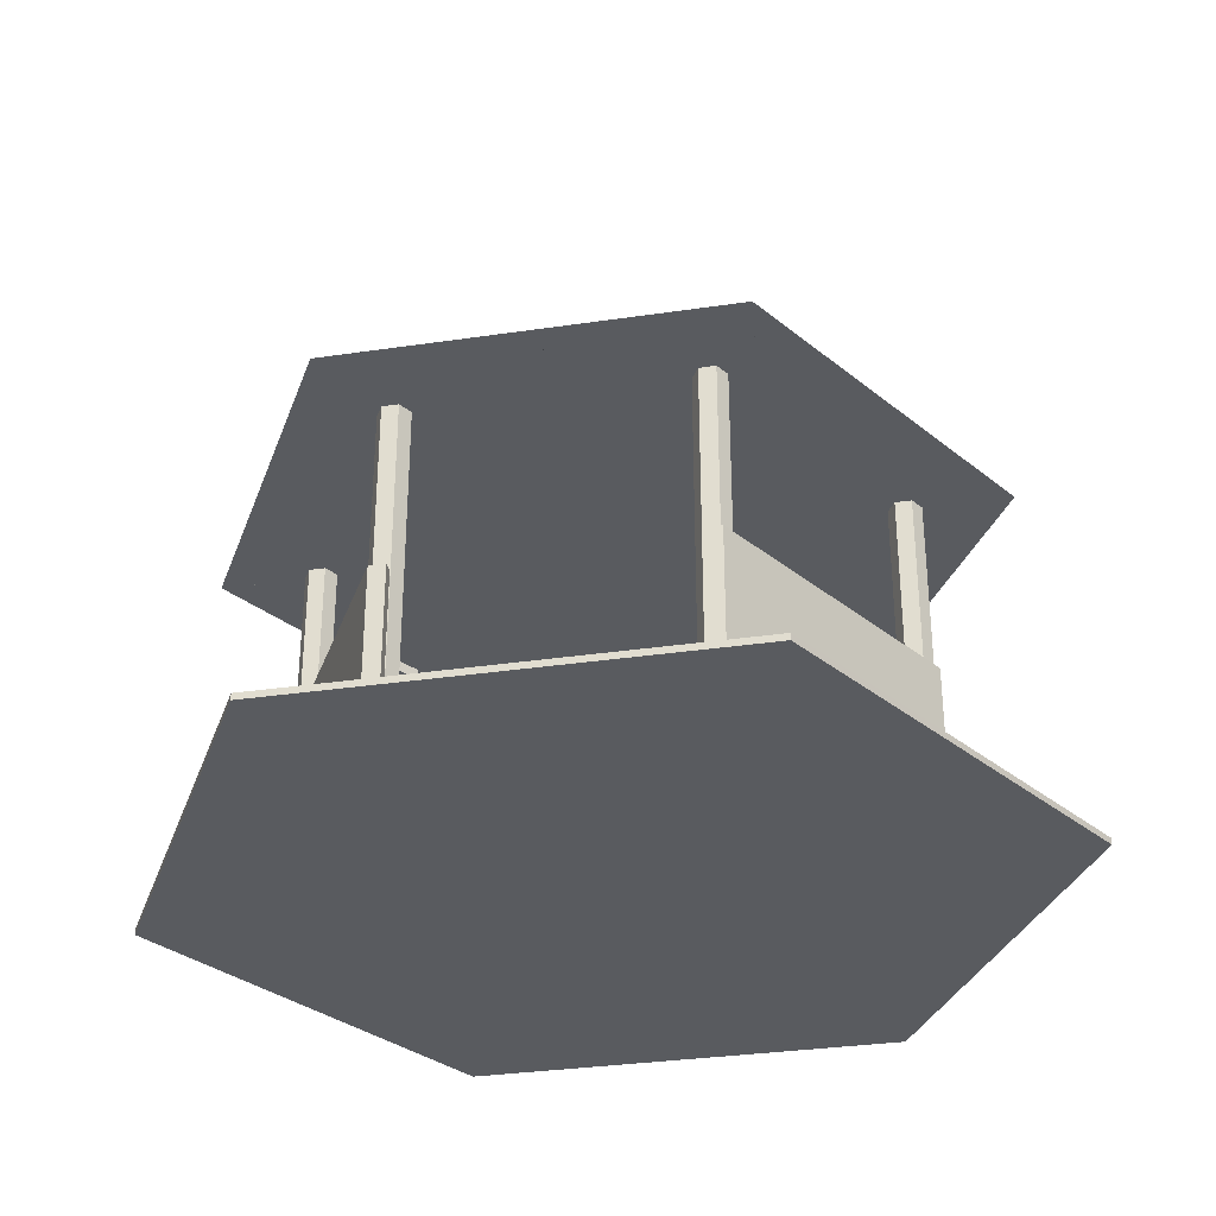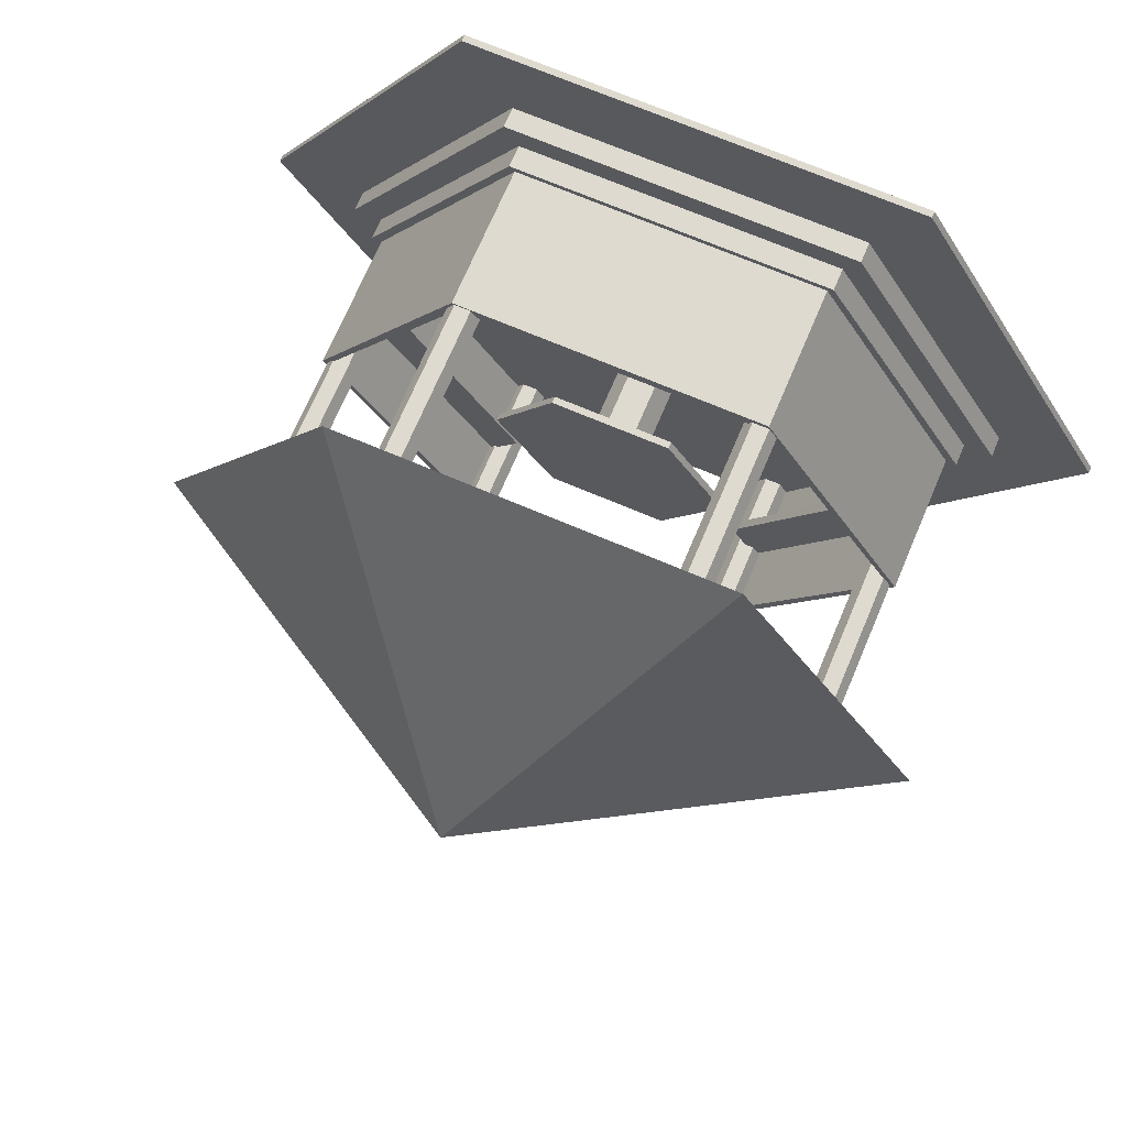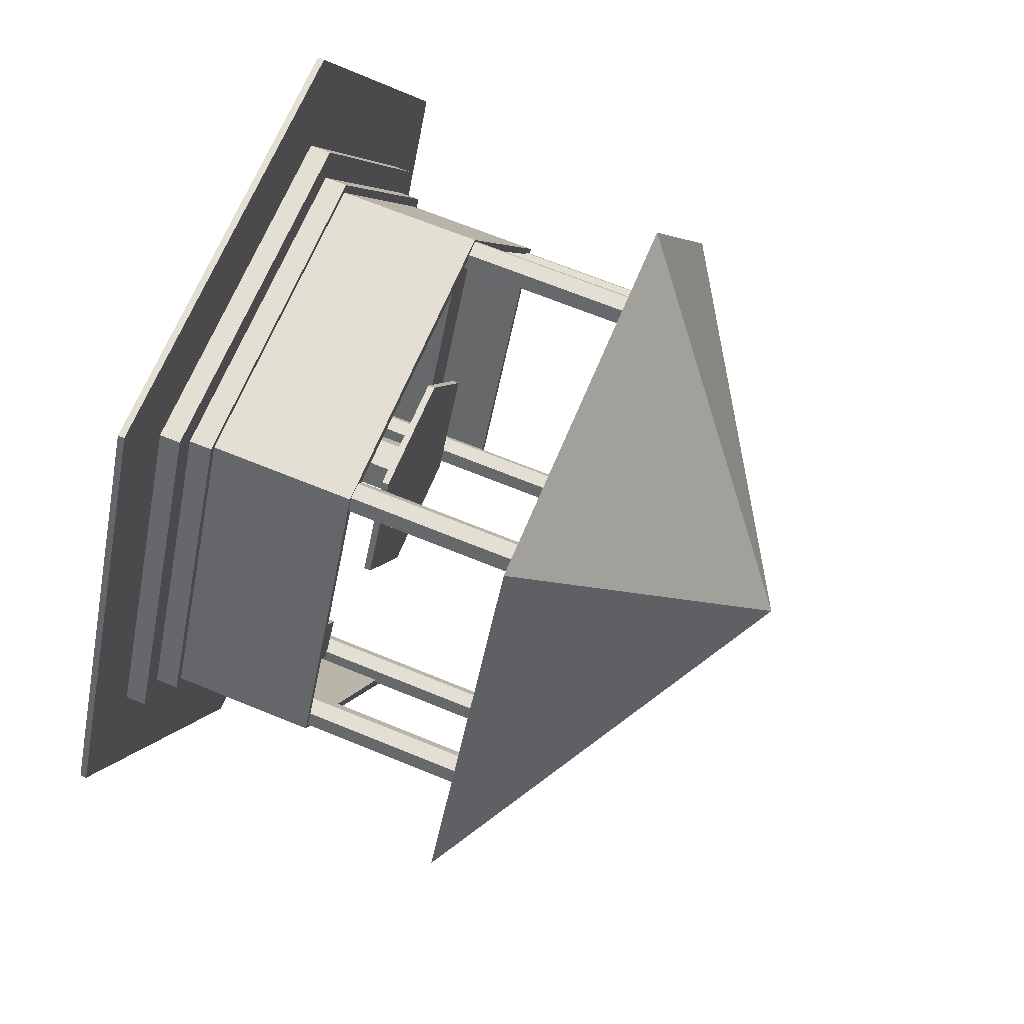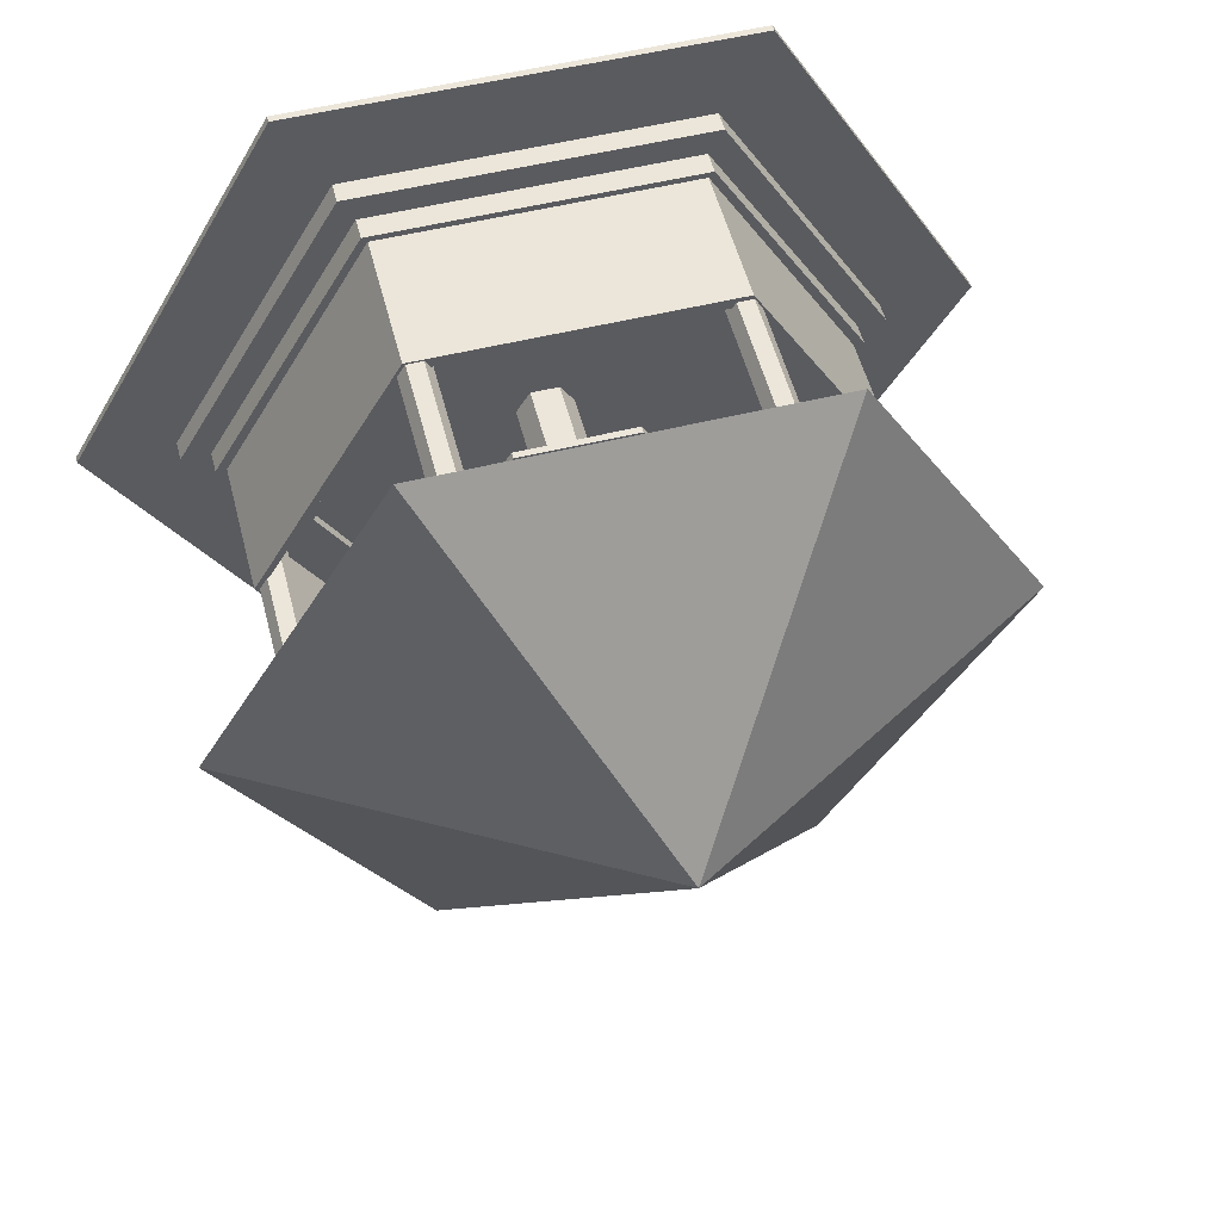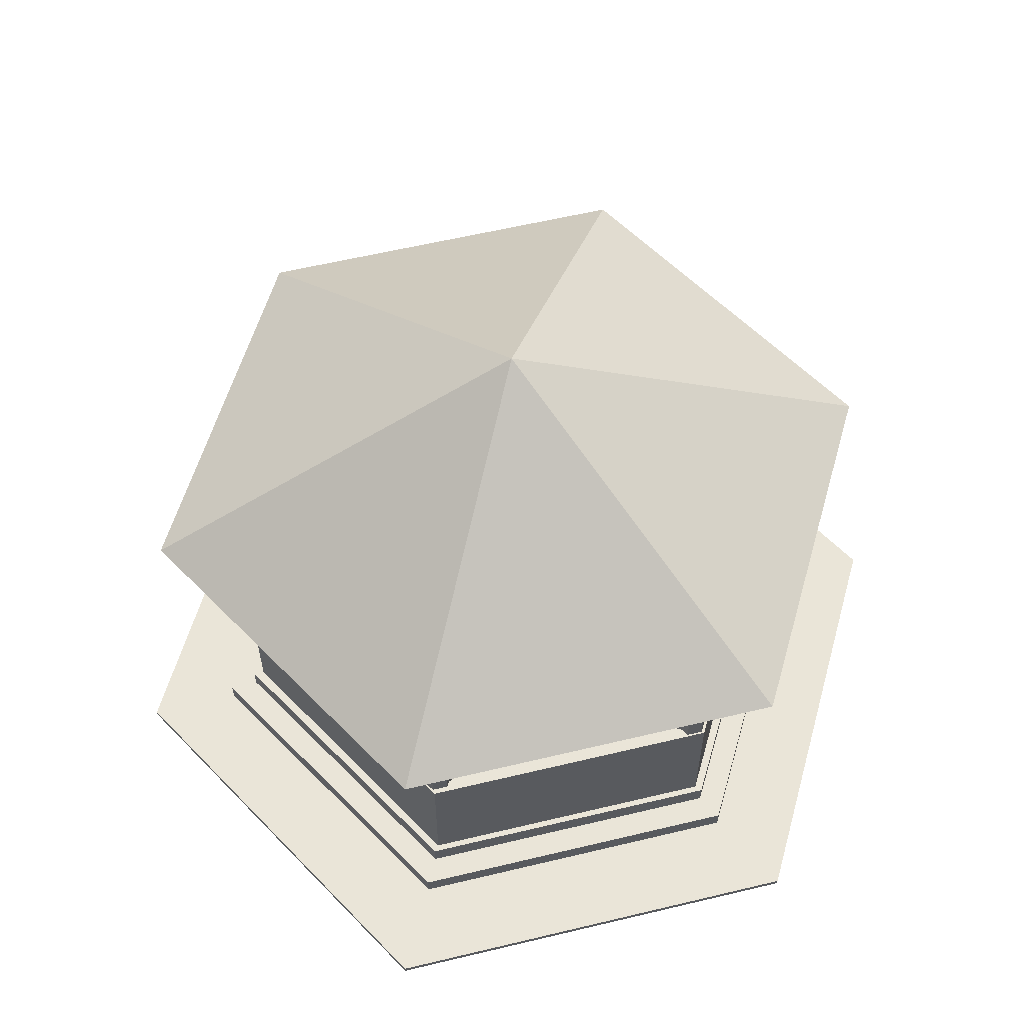
<metadata>
{"format":"obj","ext":"obj","renderer":"f3d","projection":"perspective","resolution":1024,"background":"white","views":[{"elev":-32.3,"azim":-168.3,"up":"+Y"},{"elev":71.0,"azim":-157.0,"up":"+Z"},{"elev":66.8,"azim":112.5,"up":"+Z"},{"elev":54.4,"azim":165.5,"up":"+Z"},{"elev":58.7,"azim":-13.9,"up":"+Y"}]}
</metadata>
<code>
o Cylinder15
v 2.595 0.2859 1.863
v 2.551 0.2859 1.788
v 2.463 0.2859 1.788
v 2.42 0.2859 1.863
v 2.463 0.2859 1.938
v 2.551 0.2859 1.938
v 2.595 2.226 1.863
v 2.551 2.226 1.788
v 2.463 2.226 1.788
v 2.42 2.226 1.863
v 2.463 2.226 1.938
v 2.551 2.226 1.938
f 1 8 7
f 8 1 2
f 8 2 3
f 8 3 9
f 10 9 3
f 10 3 4
f 11 10 4
f 11 4 5
f 6 12 11
f 6 11 5
f 7 12 6
f 1 7 6
f 8 9 7
f 7 9 10
f 7 10 12
f 12 10 11
f 1 3 2
f 3 1 4
f 4 1 6
f 4 6 5
o Cylinder14
v 1.033 0.2859 1.846
v 0.9893 0.2859 1.771
v 0.9016 0.2859 1.771
v 0.8577 0.2859 1.846
v 0.9016 0.2859 1.921
v 0.9893 0.2859 1.921
v 1.033 2.226 1.846
v 0.9893 2.226 1.771
v 0.9016 2.226 1.771
v 0.8577 2.226 1.846
v 0.9016 2.226 1.921
v 0.9893 2.226 1.921
f 13 20 19
f 20 13 14
f 20 14 15
f 20 15 21
f 22 21 15
f 22 15 16
f 23 22 16
f 23 16 17
f 18 24 23
f 18 23 17
f 19 24 18
f 13 19 18
f 20 21 19
f 19 21 22
f 19 22 24
f 24 22 23
f 13 15 14
f 15 13 16
f 16 13 18
f 16 18 17
o Cylinder13
v 0.2804 0.2859 0.492
v 0.2366 0.2859 0.417
v 0.1489 0.2859 0.417
v 0.105 0.2859 0.492
v 0.1489 0.2859 0.567
v 0.2366 0.2859 0.567
v 0.2804 2.226 0.492
v 0.2366 2.226 0.417
v 0.1489 2.226 0.417
v 0.105 2.226 0.492
v 0.1489 2.226 0.567
v 0.2366 2.226 0.567
f 25 32 31
f 32 25 26
f 32 26 27
f 32 27 33
f 34 33 27
f 34 27 28
f 35 34 28
f 35 28 29
f 30 36 35
f 30 35 29
f 31 36 30
f 25 31 30
f 32 33 31
f 31 33 34
f 31 34 36
f 36 34 35
f 25 27 26
f 27 25 28
f 28 25 30
f 28 30 29
o Cylinder12
v 1.059 0.2859 -0.8095
v 1.015 0.2859 -0.8845
v 0.9276 0.2859 -0.8845
v 0.8838 0.2859 -0.8095
v 0.9276 0.2859 -0.7345
v 1.015 0.2859 -0.7345
v 1.059 2.226 -0.8095
v 1.015 2.226 -0.8845
v 0.9276 2.226 -0.8845
v 0.8838 2.226 -0.8095
v 0.9276 2.226 -0.7345
v 1.015 2.226 -0.7345
f 37 44 43
f 44 37 38
f 44 38 39
f 44 39 45
f 46 45 39
f 46 39 40
f 47 46 40
f 47 40 41
f 42 48 47
f 42 47 41
f 43 48 42
f 37 43 42
f 44 45 43
f 43 45 46
f 43 46 48
f 48 46 47
f 37 39 38
f 39 37 40
f 40 37 42
f 40 42 41
o Cylinder11
v 2.604 0.2859 -0.8193
v 2.56 0.2859 -0.8943
v 2.472 0.2859 -0.8943
v 2.428 0.2859 -0.8193
v 2.472 0.2859 -0.7443
v 2.56 0.2859 -0.7443
v 2.604 2.226 -0.8193
v 2.56 2.226 -0.8943
v 2.472 2.226 -0.8943
v 2.428 2.226 -0.8193
v 2.472 2.226 -0.7443
v 2.56 2.226 -0.7443
f 49 56 55
f 56 49 50
f 56 50 51
f 56 51 57
f 58 57 51
f 58 51 52
f 59 58 52
f 59 52 53
f 54 60 59
f 54 59 53
f 55 60 54
f 49 55 54
f 56 57 55
f 55 57 58
f 55 58 60
f 60 58 59
f 49 51 50
f 51 49 52
f 52 49 54
f 52 54 53
o Cylinder16
v 3.323 2.226 0.417
v 3.192 0.2859 0.492
v 3.323 0.2859 0.417
v 3.367 0.2859 0.492
v 3.236 0.2859 0.417
v 3.323 0.2859 0.567
v 3.323 0.2859 0.567
v 3.236 0.2859 0.567
v 3.236 0.2859 0.567
v 3.367 2.226 0.492
v 3.192 2.226 0.492
v 3.236 2.226 0.417
v 3.236 2.226 0.567
v 3.236 2.226 0.567
v 3.323 2.226 0.567
v 3.323 2.226 0.567
f 61 70 64
f 61 64 63
f 61 63 65
f 61 65 72
f 71 72 65
f 71 65 62
f 73 71 62
f 73 62 68
f 66 75 74
f 66 74 69
f 70 76 67
f 70 67 64
f 61 72 70
f 70 72 71
f 70 71 76
f 76 71 73
f 65 63 64
f 65 64 62
f 62 64 67
f 62 67 68
o Cylinder2
v 2.594 0.3187 -0.985
v 2.594 0.3187 -0.985
v 0.01781 0.1721 0.4982
v 2.594 0.1721 -0.985
v 3.453 0.1721 0.4982
v 0.8766 0.1721 -0.985
v 2.594 0.1721 1.981
v 2.594 0.1721 1.981
v 0.8766 0.1721 1.981
v 3.453 0.3187 0.4982
v 0.01781 0.3187 0.4982
v 0.01781 0.3187 0.4982
v 0.8766 0.3187 -0.985
v 0.8766 0.3187 -0.985
v 0.8766 0.3187 1.981
v 0.8766 0.3187 1.981
v 2.594 0.3187 1.981
v 2.594 0.3187 1.981
f 77 86 81
f 77 81 80
f 77 80 82
f 77 82 89
f 87 89 82
f 87 82 79
f 91 87 79
f 91 79 85
f 83 93 91
f 83 91 85
f 86 94 84
f 86 84 81
f 78 90 86
f 86 90 88
f 86 88 94
f 94 88 92
f 82 80 81
f 82 81 79
f 79 81 83
f 79 83 85
o Solid1
v 0.6864 2.044 2.308
v 0.6864 2.044 -1.324
v 2.784 2.044 -1.324
v 3.832 2.044 0.492
v -0.3621 2.044 0.492
v 0.7764 2.044 2.152
v 1.735 3.258 0.492
v 1.735 3.258 0.492
v 1.735 3.258 0.492
v 1.735 3.258 0.492
v 1.735 3.258 0.492
v 1.735 3.258 0.492
v 2.784 2.044 2.308
v 2.784 2.044 2.308
v 2.694 2.044 2.152
v 2.694 2.044 2.152
v 0.7764 2.044 -1.168
v -0.1823 2.044 0.492
v 3.652 2.044 0.492
v 2.694 2.044 -1.168
v 1.735 3.154 0.492
v 1.735 3.154 0.492
v 1.735 3.154 0.492
v 1.735 3.154 0.492
v 1.735 3.154 0.492
v 1.735 3.154 0.492
f 96 97 98
f 96 98 99
f 99 98 107
f 95 99 107
f 106 105 107
f 105 104 107
f 104 103 107
f 103 102 107
f 97 101 98
f 96 102 97
f 99 103 96
f 95 104 99
f 95 107 105
f 98 106 108
f 112 115 100
f 100 116 109
f 110 117 113
f 111 118 112
f 114 119 111
f 113 120 114
o Cylinder9
v 2.061 1.04 -0.04607
v 2.061 1.04 -0.04607
v 1.085 1.004 0.4982
v 2.061 1.004 -0.04607
v 2.386 1.004 0.4982
v 1.41 1.004 -0.04607
v 2.061 1.004 1.043
v 2.061 1.004 1.043
v 1.41 1.004 1.043
v 2.386 1.04 0.4982
v 1.085 1.04 0.4982
v 1.085 1.04 0.4982
v 1.41 1.04 -0.04607
v 1.41 1.04 -0.04607
v 1.41 1.04 1.043
v 1.41 1.04 1.043
v 2.061 1.04 1.043
v 2.061 1.04 1.043
f 121 130 125
f 121 125 124
f 121 124 126
f 121 126 133
f 131 133 126
f 131 126 123
f 135 131 123
f 135 123 129
f 127 137 135
f 127 135 129
f 130 138 128
f 130 128 125
f 122 134 130
f 130 134 132
f 130 132 138
f 138 132 136
f 126 124 125
f 126 125 123
f 123 125 127
f 123 127 129
o Cylinder8
v 1.087 0.693 1.617
v 1.087 0.693 1.617
v 3.33 0.7436 0.4982
v 3.33 0.7436 0.4982
v 0.1405 0.693 0.4982
v 0.1405 0.693 0.4982
v 3.33 0.693 0.4982
v 3.33 0.693 0.4982
v 2.533 0.693 1.868
v 2.533 0.693 1.868
v 0.9379 0.693 1.868
v 0.9379 0.693 1.868
v 2.533 0.7436 1.868
v 2.533 0.7436 1.868
v 0.9379 0.7436 1.868
v 0.9379 0.7436 1.868
v 0.1405 0.7436 0.4982
v 0.1405 0.7436 0.4982
v 2.384 0.693 1.617
v 2.384 0.693 1.617
v 2.384 0.7436 1.617
v 2.384 0.7436 1.617
v 1.087 0.7436 1.617
v 1.087 0.7436 1.617
v 2.416 0.7436 -0.5653
v 3.032 0.693 0.4982
v 3.032 0.693 0.4982
v 0.4389 0.693 0.4982
v 0.4389 0.693 0.4982
v 0.4389 0.7436 0.4982
v 0.4389 0.7436 0.4982
v 3.032 0.7436 0.4982
v 3.032 0.7436 0.4982
v 0.9192 0.7436 -0.8392
v 0.9192 0.7436 -0.8392
v 1.063 0.7436 -0.5795
v 1.063 0.7436 -0.5795
v 2.416 0.693 -0.5653
v 1.063 0.693 -0.5795
v 1.063 0.693 -0.5795
v 2.577 0.7436 -0.7958
v 0.9192 0.693 -0.8392
v 0.9192 0.693 -0.8392
v 2.577 0.693 -0.7958
f 179 141 145
f 179 145 182
f 155 172 180
f 155 180 143
f 153 155 143
f 153 143 149
f 147 151 153
f 147 153 149
f 142 151 147
f 142 147 146
f 170 163 176
f 170 176 164
f 176 182 145
f 176 145 164
f 164 145 157
f 157 145 148
f 139 157 148
f 181 177 166
f 181 166 144
f 139 144 166
f 144 139 150
f 139 148 150
f 174 168 167
f 174 167 178
f 168 161 140
f 168 140 167
f 159 158 140
f 159 140 161
f 159 171 158
f 158 171 165
f 179 163 170
f 179 170 141
f 141 170 160
f 141 160 152
f 160 162 152
f 175 173 169
f 169 173 156
f 169 156 162
f 162 156 154
f 152 162 154
f 172 174 178
f 172 178 180
f 163 179 176
f 176 179 182
o Cylinder10
v 1.813 1.029 0.3687
v 1.813 1.029 0.3687
v 1.58 0.07827 0.4982
v 1.813 0.07827 0.3687
v 1.891 0.07827 0.4982
v 1.657 0.07827 0.3687
v 1.813 0.07827 0.6278
v 1.813 0.07827 0.6278
v 1.657 0.07827 0.6278
v 1.891 1.029 0.4982
v 1.58 1.029 0.4982
v 1.58 1.029 0.4982
v 1.657 1.029 0.3687
v 1.657 1.029 0.3687
v 1.657 1.029 0.6278
v 1.657 1.029 0.6278
v 1.813 1.029 0.6278
v 1.813 1.029 0.6278
f 183 192 187
f 183 187 186
f 183 186 188
f 183 188 195
f 193 195 188
f 193 188 185
f 197 193 185
f 197 185 191
f 189 199 197
f 189 197 191
f 192 200 190
f 192 190 187
f 184 196 192
f 192 196 194
f 192 194 200
f 200 194 198
f 188 186 187
f 188 187 185
f 185 187 189
f 185 189 191
o Cylinder4
v 0.9259 0.2832 -0.8908
v 0.9259 0.2832 -0.8908
v 2.565 1.093 -0.9515
v 0.07709 0.2832 0.4982
v 0.07709 0.2832 0.4982
v 2.565 0.2832 -0.9515
v 3.394 0.2832 0.4982
v 0.9063 0.2832 -0.9515
v 0.9063 0.2832 -0.9515
v 2.565 0.2832 1.948
v 2.565 0.2832 1.948
v 0.9063 0.2832 1.948
v 0.9063 0.2832 1.948
v 3.394 1.093 0.4982
v 2.545 1.093 1.887
v 2.545 1.093 1.887
v 0.07709 1.093 0.4982
v 0.07709 1.093 0.4982
v 0.9063 1.093 -0.9515
v 0.9063 1.093 -0.9515
v 2.565 1.093 1.948
v 2.565 1.093 1.948
v 0.9063 1.093 1.948
v 0.9063 1.093 1.948
v 0.9259 0.2832 1.887
v 0.9259 0.2832 1.887
v 0.9259 1.093 1.887
v 0.9259 1.093 1.887
v 2.545 0.2832 1.887
v 2.545 0.2832 1.887
v 0.1164 0.2832 0.4982
v 0.1164 0.2832 0.4982
v 0.1164 1.093 0.4982
v 0.1164 1.093 0.4982
v 0.9259 1.093 -0.8908
v 0.9259 1.093 -0.8908
v 2.475 1.093 -0.8908
v 2.545 1.093 -0.8908
v 3.354 1.093 0.4982
v 3.354 0.2832 0.4982
v 2.545 0.2832 -0.8908
v 2.475 1.093 -0.9515
v 0.9667 0.2832 -0.8908
v 0.9667 0.2832 -0.8908
v 0.9667 1.093 -0.8908
v 0.9667 1.093 -0.8908
v 2.475 0.2832 -0.8908
v 0.9667 0.2832 -0.9515
v 0.9667 0.2832 -0.9515
v 0.9667 1.093 -0.9515
v 0.9667 1.093 -0.9515
v 2.475 0.2832 -0.9515
f 203 214 207
f 203 207 206
f 203 206 242
f 242 206 252
f 217 219 208
f 217 208 204
f 223 217 204
f 223 204 212
f 210 221 223
f 210 223 212
f 214 222 211
f 214 211 207
f 252 206 247
f 247 206 241
f 241 206 207
f 241 207 240
f 240 207 229
f 229 207 211
f 225 229 211
f 209 248 243
f 201 209 243
f 209 201 231
f 209 231 205
f 205 231 225
f 205 225 213
f 225 211 213
f 235 233 232
f 235 232 202
f 233 227 226
f 233 226 232
f 215 230 226
f 215 226 227
f 244 245 235
f 244 235 202
f 250 249 208
f 250 208 219
f 203 242 237
f 203 237 238
f 203 238 239
f 203 239 214
f 214 239 216
f 214 216 222
f 216 228 222
f 251 220 246
f 246 220 236
f 236 220 234
f 234 220 218
f 234 218 228
f 228 218 224
f 222 228 224
f 239 238 241
f 239 241 240
f 216 239 240
f 216 240 229
f 241 238 237
f 241 237 247
f 237 242 252
f 237 252 247
f 250 245 244
f 250 244 249
o Cylinder1
v 2.674 0.1972 -1.127
v 2.674 0.1972 -1.127
v -0.1409 0.05062 0.4982
v 2.674 0.05062 -1.127
v 3.612 0.05062 0.4982
v 0.7973 0.05062 -1.127
v 2.674 0.05062 2.123
v 2.674 0.05062 2.123
v 0.7973 0.05062 2.123
v 3.612 0.1972 0.4982
v -0.1409 0.1972 0.4982
v -0.1409 0.1972 0.4982
v 0.7973 0.1972 -1.127
v 0.7973 0.1972 -1.127
v 0.7973 0.1972 2.123
v 0.7973 0.1972 2.123
v 2.674 0.1972 2.123
v 2.674 0.1972 2.123
f 253 262 257
f 253 257 256
f 253 256 258
f 253 258 265
f 263 265 258
f 263 258 255
f 267 263 255
f 267 255 261
f 259 269 267
f 259 267 261
f 262 270 260
f 262 260 257
f 254 266 262
f 262 266 264
f 262 264 270
f 270 264 268
f 258 256 257
f 258 257 255
f 255 257 259
f 255 259 261
o Cylinder3
v 2.929 0.08511 -1.596
v 2.929 0.08511 -1.596
v -0.6508 0.04988 0.4982
v 2.929 0.04988 -1.596
v 4.122 0.04988 0.4982
v 0.5423 0.04988 -1.596
v 2.929 0.04988 2.593
v 2.929 0.04988 2.593
v 0.5423 0.04988 2.593
v 4.122 0.08511 0.4982
v -0.6508 0.08511 0.4982
v -0.6508 0.08511 0.4982
v 0.5423 0.08511 -1.596
v 0.5423 0.08511 -1.596
v 0.5423 0.08511 2.593
v 0.5423 0.08511 2.593
v 2.929 0.08511 2.593
v 2.929 0.08511 2.593
f 271 280 275
f 271 275 274
f 271 274 276
f 271 276 283
f 281 283 276
f 281 276 273
f 285 281 273
f 285 273 279
f 277 287 285
f 277 285 279
f 280 288 278
f 280 278 275
f 272 284 280
f 280 284 282
f 280 282 288
f 288 282 286
f 276 274 275
f 276 275 273
f 273 275 277
f 273 277 279

</code>
